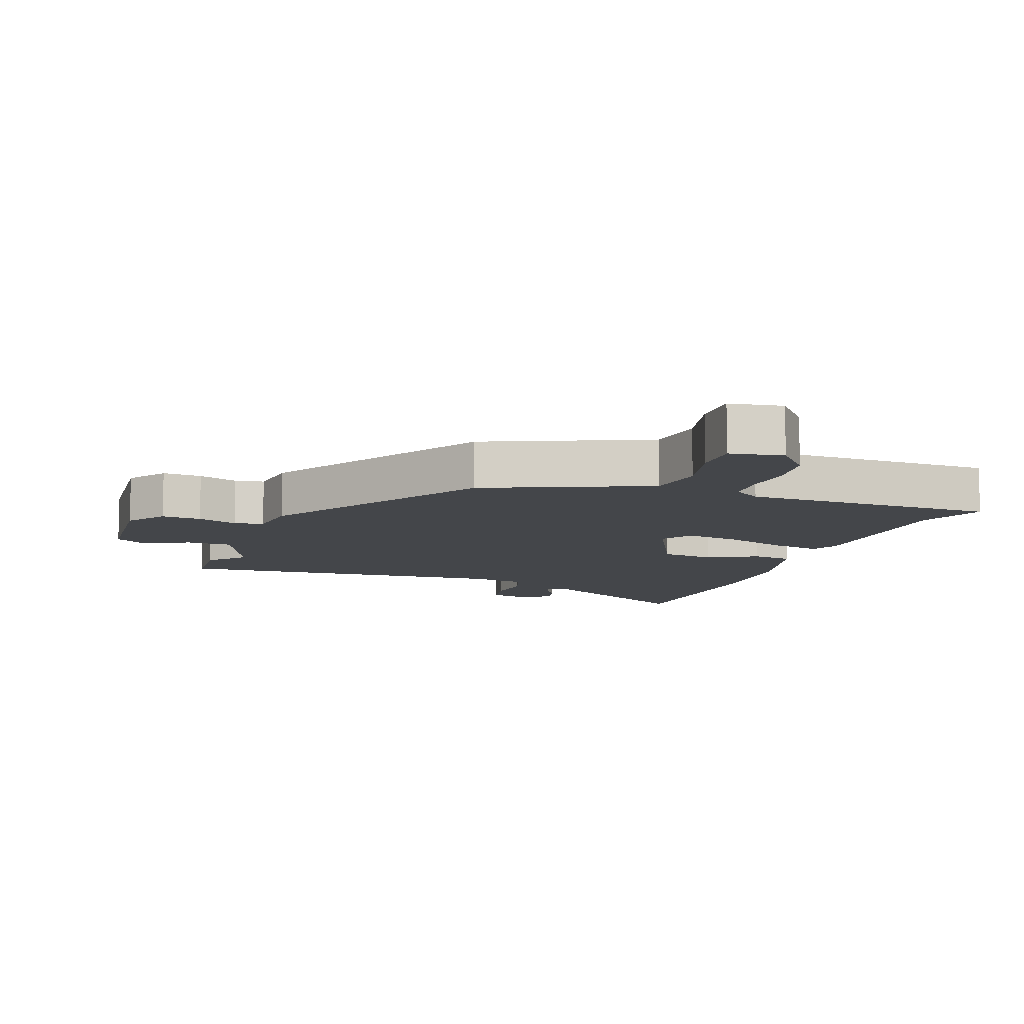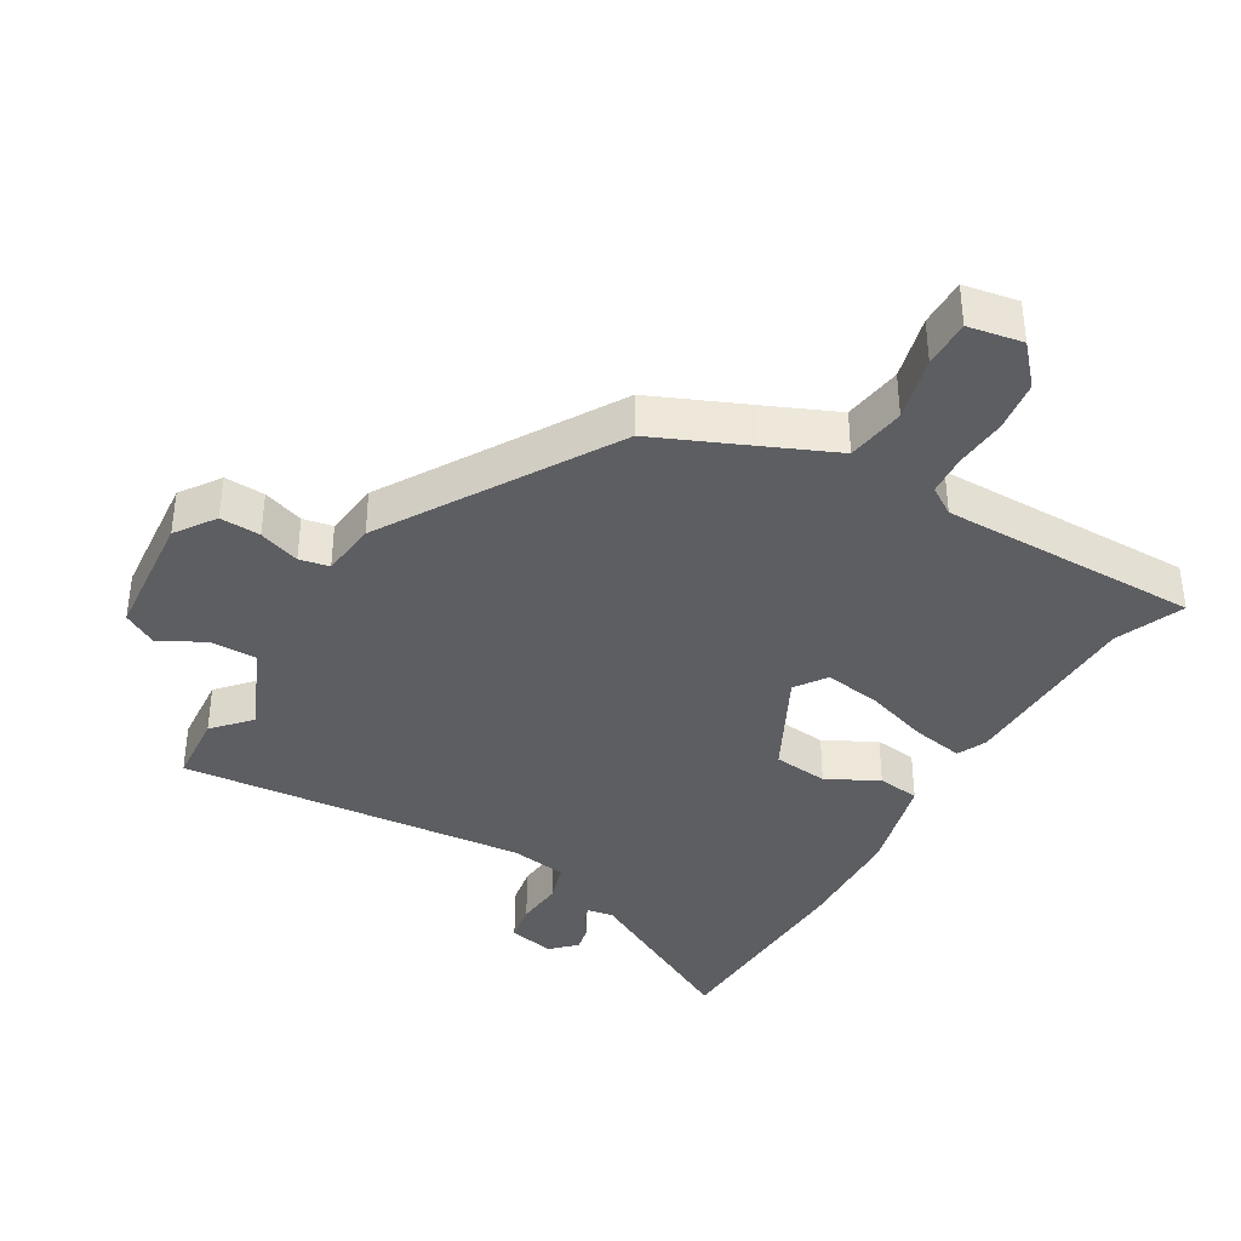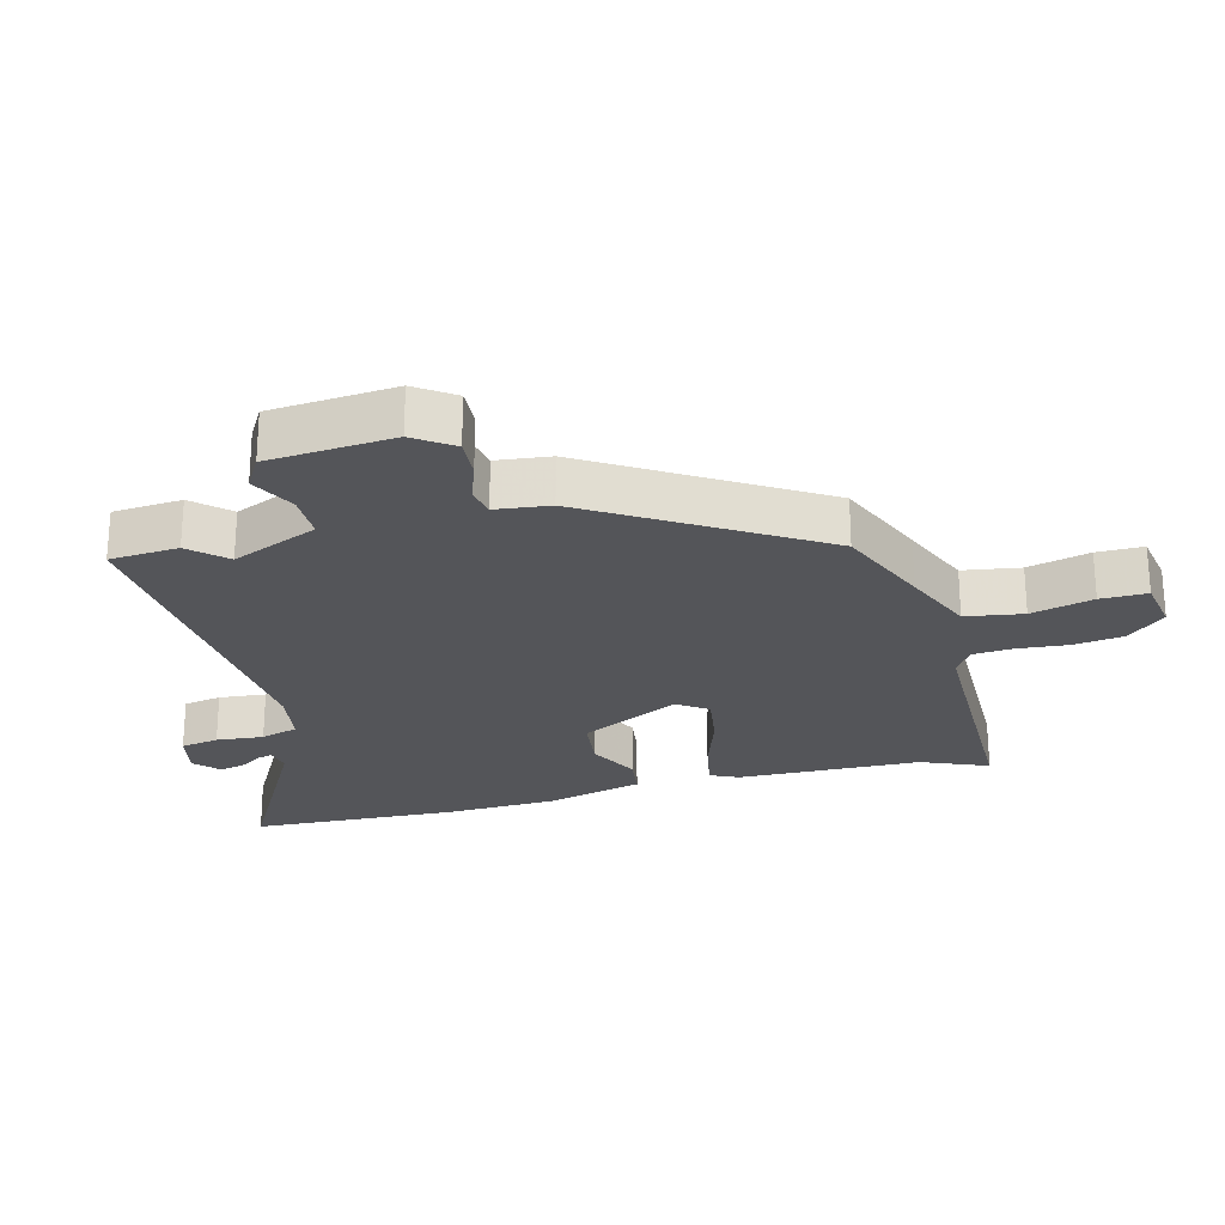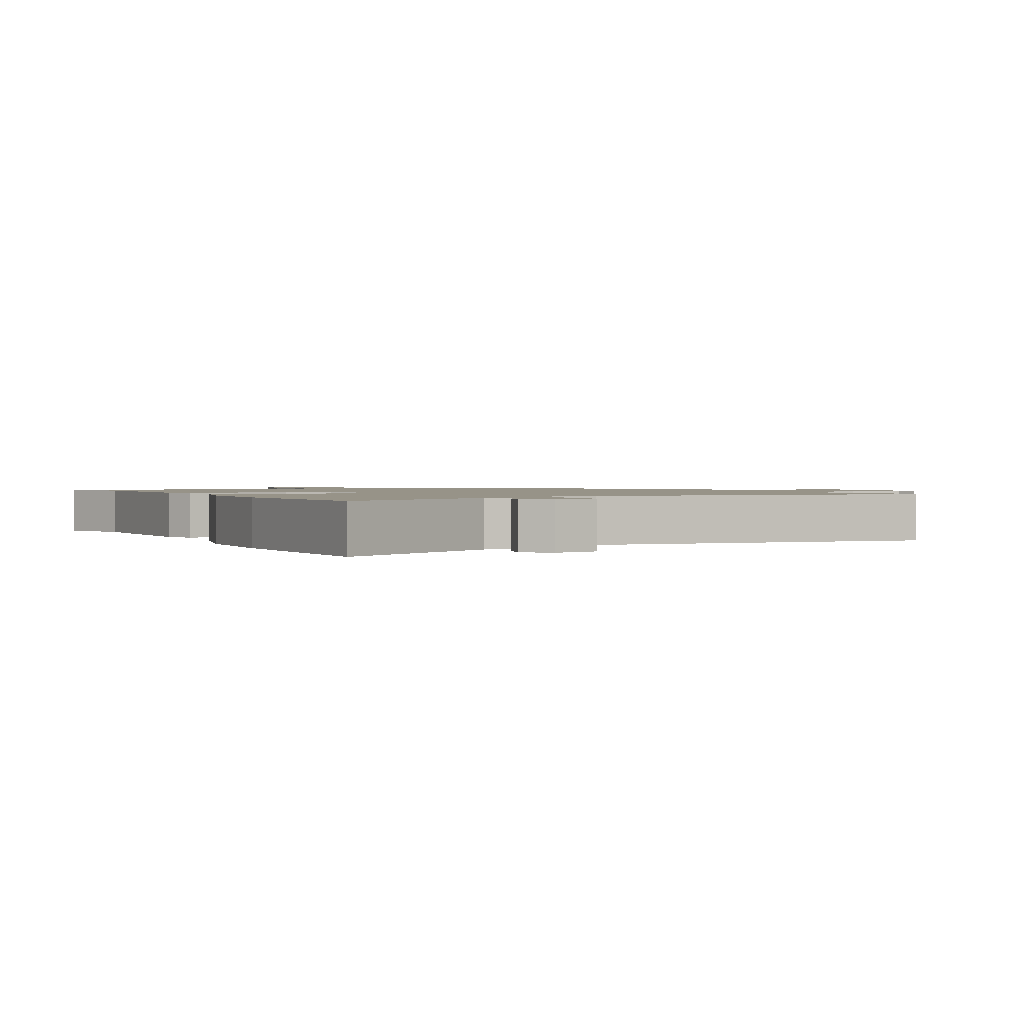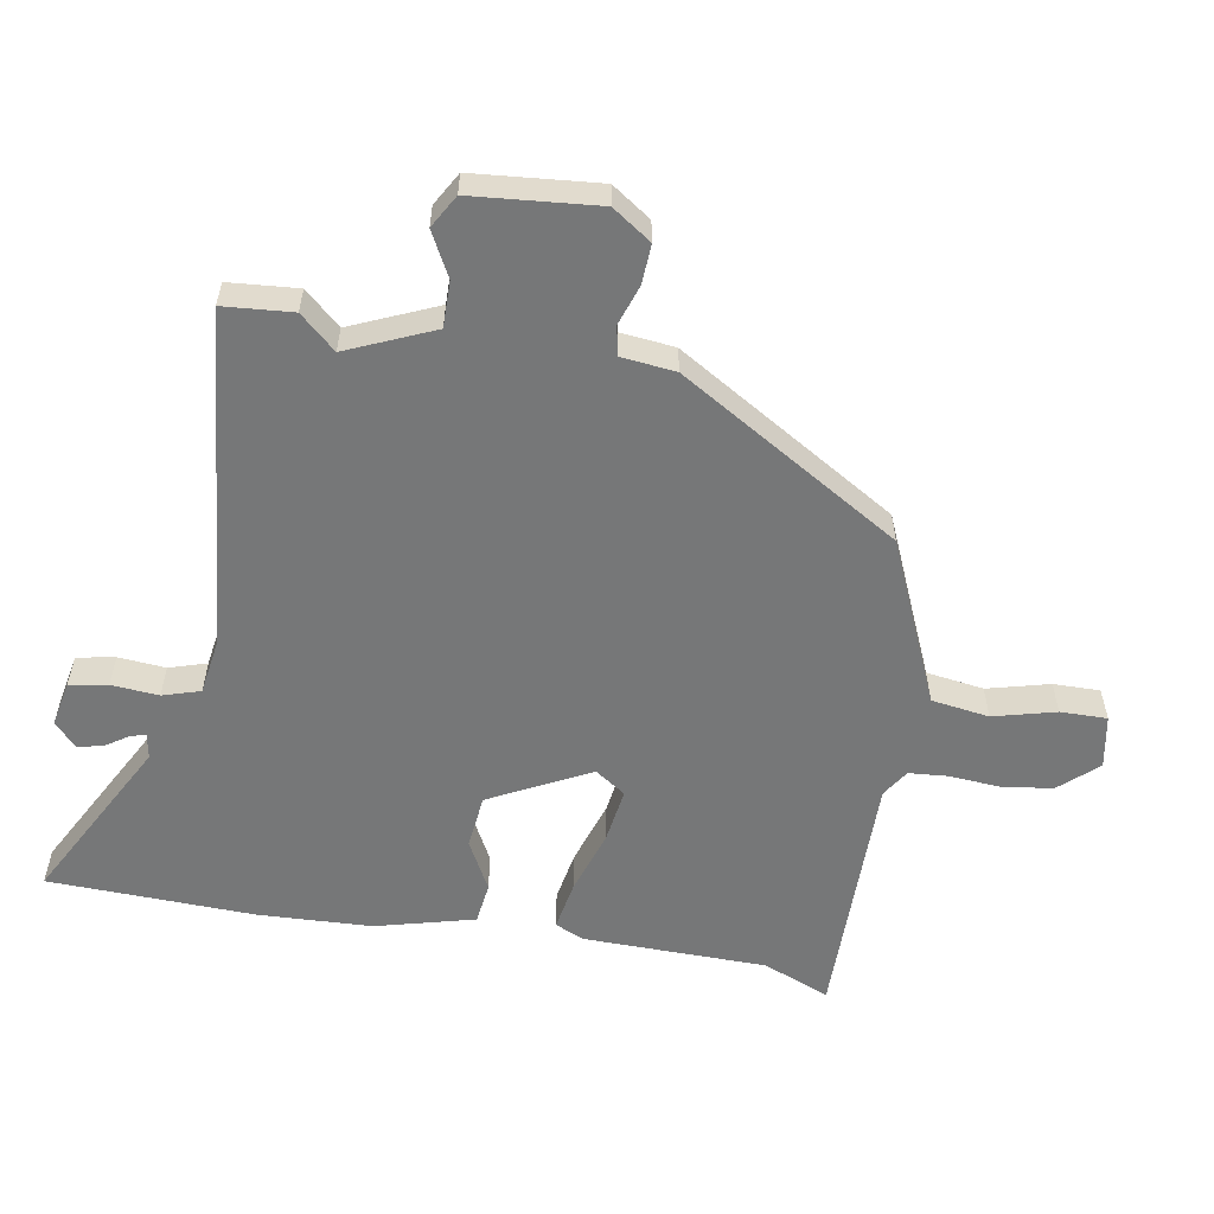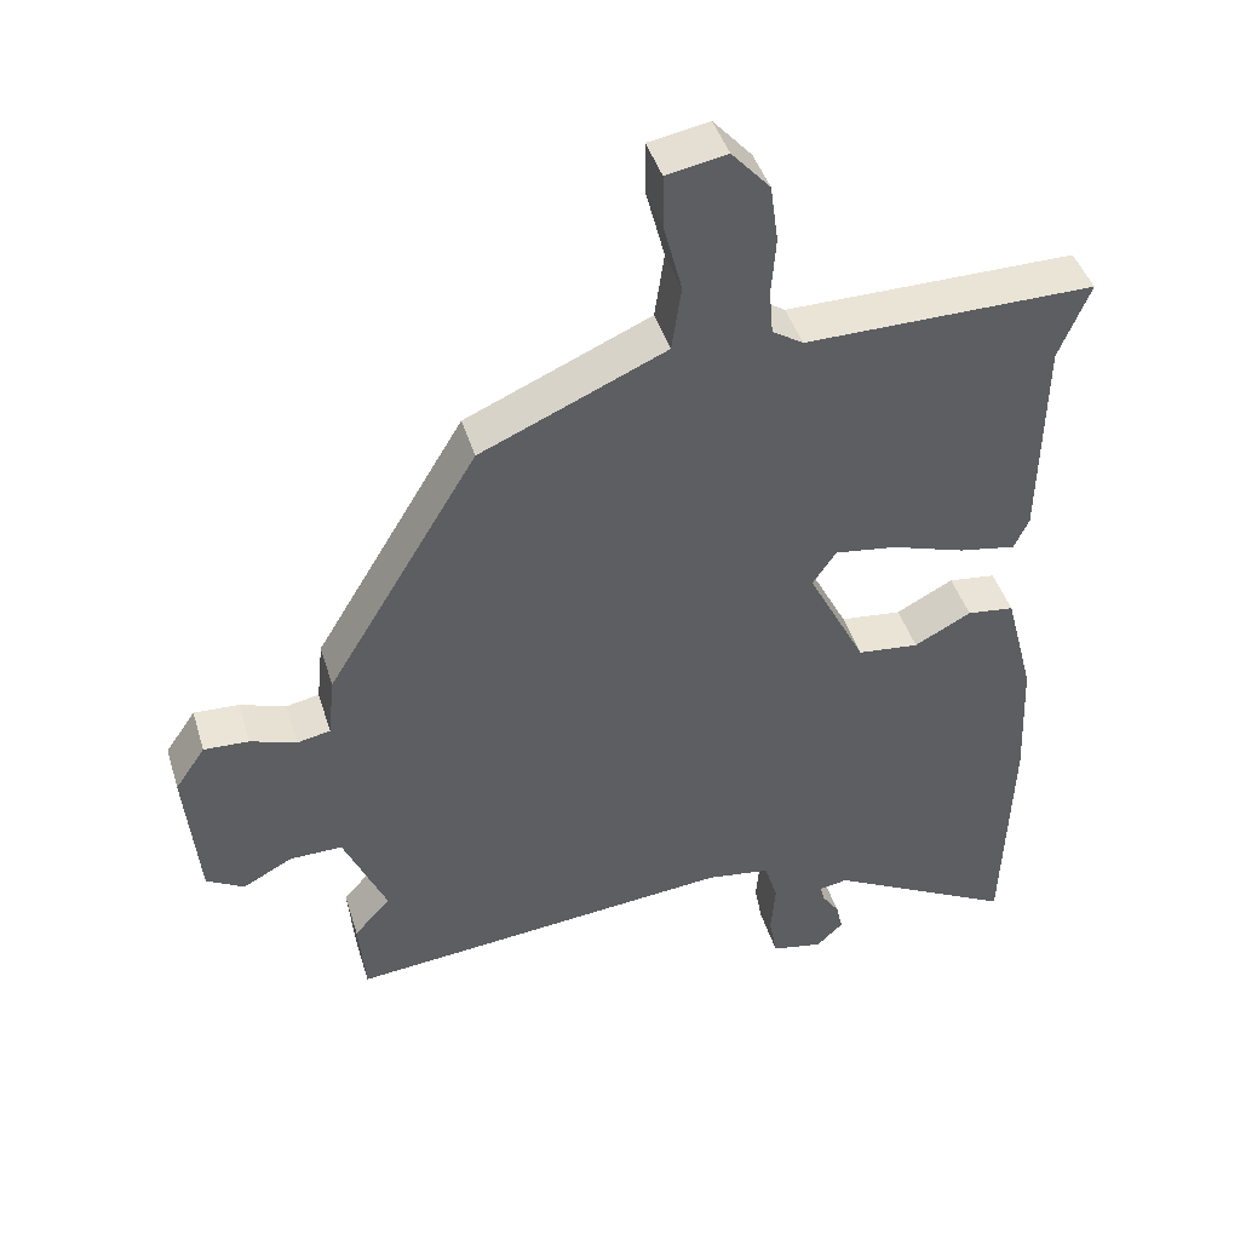
<metadata>
{"format":"obj","ext":"obj","renderer":"f3d","projection":"perspective","resolution":1024,"background":"white","views":[{"elev":-9.8,"azim":-20.4,"up":"+Y"},{"elev":-38.3,"azim":-30.6,"up":"+Y"},{"elev":-24.8,"azim":-76.0,"up":"+Y"},{"elev":1.3,"azim":153.6,"up":"+Y"},{"elev":-57.0,"azim":-99.9,"up":"+Y"},{"elev":43.9,"azim":-16.7,"up":"+Z"}]}
</metadata>
<code>
v 0.505 0.07 -0.345
v 0.495 0.07 -0.665
v 0.239 0.07 -0.529
v 0.2 0.07 -0.536
v 0.207 0.07 -0.56
v 0.23 0.07 -0.594
v 0.239 0.07 -0.633
v 0.203 0.07 -0.668
v 0.133 0.07 -0.654
v 0.122 0.07 -0.595
v 0.128 0.07 -0.522
v 0.11 0.07 -0.464
v 0.024 0.07 -0.451
v -0.5 0.07 -0.502
v -0.509 0.07 -0.395
v -0.46 0.07 -0.34
v -0.518 0.07 -0.207
v -0.589 0.07 -0.208
v -0.657 0.07 -0.244
v -0.708 0.07 -0.215
v -0.726 0.07 -0.021
v -0.685 0.07 0.039
v -0.624 0.07 0.036
v -0.562 0.07 0.015
v -0.517 0.07 0.024
v -0.508 0.07 0.108
v -0.303 0.07 0.449
v -0.161 0.07 0.511
v -0.052 0.07 0.559
v -0.039 0.07 0.648
v -0.064 0.07 0.744
v -0.065 0.07 0.816
v 0.017 0.07 0.831
v 0.069 0.07 0.773
v 0.08 0.07 0.695
v 0.074 0.07 0.617
v 0.079 0.07 0.556
v 0.121 0.07 0.529
v 0.513 0.07 0.531
v 0.471 0.07 0.428
v 0.467 0.07 0.144
v 0.447 0.07 0.1
v 0.369 0.07 0.114
v 0.27 0.07 0.146
v 0.186 0.07 0.158
v 0.154 0.07 0.111
v 0.233 0.07 -0.043
v 0.316 0.07 -0.052
v 0.393 0.07 -0.011
v 0.457 0.07 -0.019
v 0.497 0.07 -0.171
v 0.505 0 -0.345
v 0.495 0 -0.665
v 0.239 0 -0.529
v 0.2 0 -0.536
v 0.207 0 -0.56
v 0.23 0 -0.594
v 0.239 0 -0.633
v 0.203 0 -0.668
v 0.133 0 -0.654
v 0.122 0 -0.595
v 0.128 0 -0.522
v 0.11 0 -0.464
v 0.024 0 -0.451
v -0.5 0 -0.502
v -0.509 0 -0.395
v -0.46 0 -0.34
v -0.518 0 -0.207
v -0.589 0 -0.208
v -0.657 0 -0.244
v -0.708 0 -0.215
v -0.726 0 -0.021
v -0.685 0 0.039
v -0.624 0 0.036
v -0.562 0 0.015
v -0.517 0 0.024
v -0.508 0 0.108
v -0.303 0 0.449
v -0.161 0 0.511
v -0.052 0 0.559
v -0.039 0 0.648
v -0.064 0 0.744
v -0.065 0 0.816
v 0.017 0 0.831
v 0.069 0 0.773
v 0.08 0 0.695
v 0.074 0 0.617
v 0.079 0 0.556
v 0.121 0 0.529
v 0.513 0 0.531
v 0.471 0 0.428
v 0.467 0 0.144
v 0.447 0 0.1
v 0.369 0 0.114
v 0.27 0 0.146
v 0.186 0 0.158
v 0.154 0 0.111
v 0.233 0 -0.043
v 0.316 0 -0.052
v 0.393 0 -0.011
v 0.457 0 -0.019
v 0.497 0 -0.171
f 48 49 50 51
f 47 48 51 1
f 41 42 43 44
f 40 41 44 45
f 38 39 40 45
f 37 38 45 46
f 33 34 35 36
f 33 36 37
f 30 31 32 33
f 29 30 33 37
f 28 29 37 46
f 25 26 27 28
f 21 22 23 24
f 21 24 25
f 18 19 20 21
f 17 18 21 25
f 16 17 25 28
f 13 14 15 16
f 12 13 16 28
f 8 9 10 11
f 5 6 7 8
f 4 5 8 11
f 3 4 11 12
f 47 1 2 3
f 28 46 47
f 3 12 28 47
f 102 101 100 99
f 52 102 99 98
f 95 94 93 92
f 96 95 92 91
f 96 91 90 89
f 97 96 89 88
f 87 86 85 84
f 88 87 84
f 84 83 82 81
f 88 84 81 80
f 97 88 80 79
f 79 78 77 76
f 75 74 73 72
f 76 75 72
f 72 71 70 69
f 76 72 69 68
f 79 76 68 67
f 67 66 65 64
f 79 67 64 63
f 62 61 60 59
f 59 58 57 56
f 62 59 56 55
f 63 62 55 54
f 54 53 52 98
f 98 97 79
f 98 79 63 54
f 1 52 53 2
f 2 53 54 3
f 3 54 55 4
f 4 55 56 5
f 5 56 57 6
f 6 57 58 7
f 7 58 59 8
f 8 59 60 9
f 9 60 61 10
f 10 61 62 11
f 11 62 63 12
f 12 63 64 13
f 13 64 65 14
f 14 65 66 15
f 15 66 67 16
f 16 67 68 17
f 17 68 69 18
f 18 69 70 19
f 19 70 71 20
f 20 71 72 21
f 21 72 73 22
f 22 73 74 23
f 23 74 75 24
f 24 75 76 25
f 25 76 77 26
f 26 77 78 27
f 27 78 79 28
f 28 79 80 29
f 29 80 81 30
f 30 81 82 31
f 31 82 83 32
f 32 83 84 33
f 33 84 85 34
f 34 85 86 35
f 35 86 87 36
f 36 87 88 37
f 37 88 89 38
f 38 89 90 39
f 39 90 91 40
f 40 91 92 41
f 41 92 93 42
f 42 93 94 43
f 43 94 95 44
f 44 95 96 45
f 45 96 97 46
f 46 97 98 47
f 47 98 99 48
f 48 99 100 49
f 49 100 101 50
f 50 101 102 51
f 51 102 52 1

</code>
